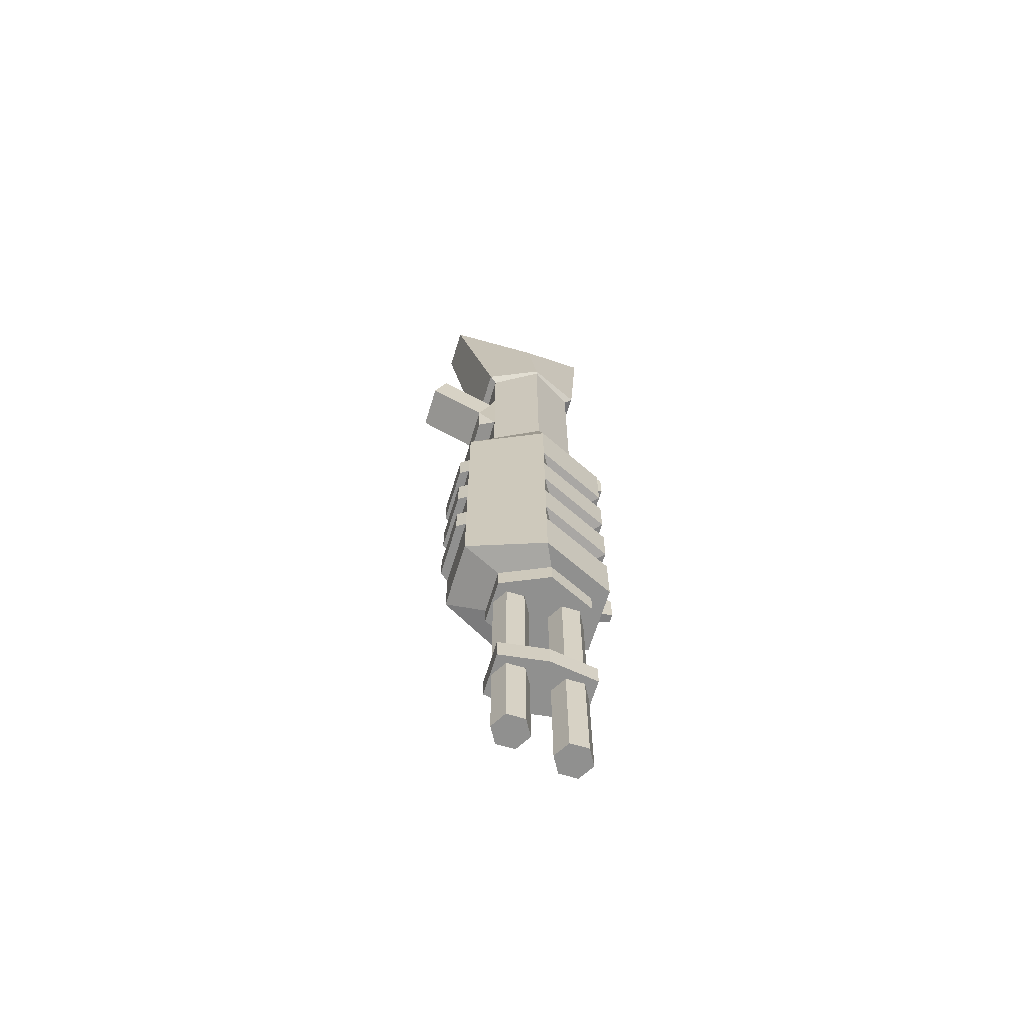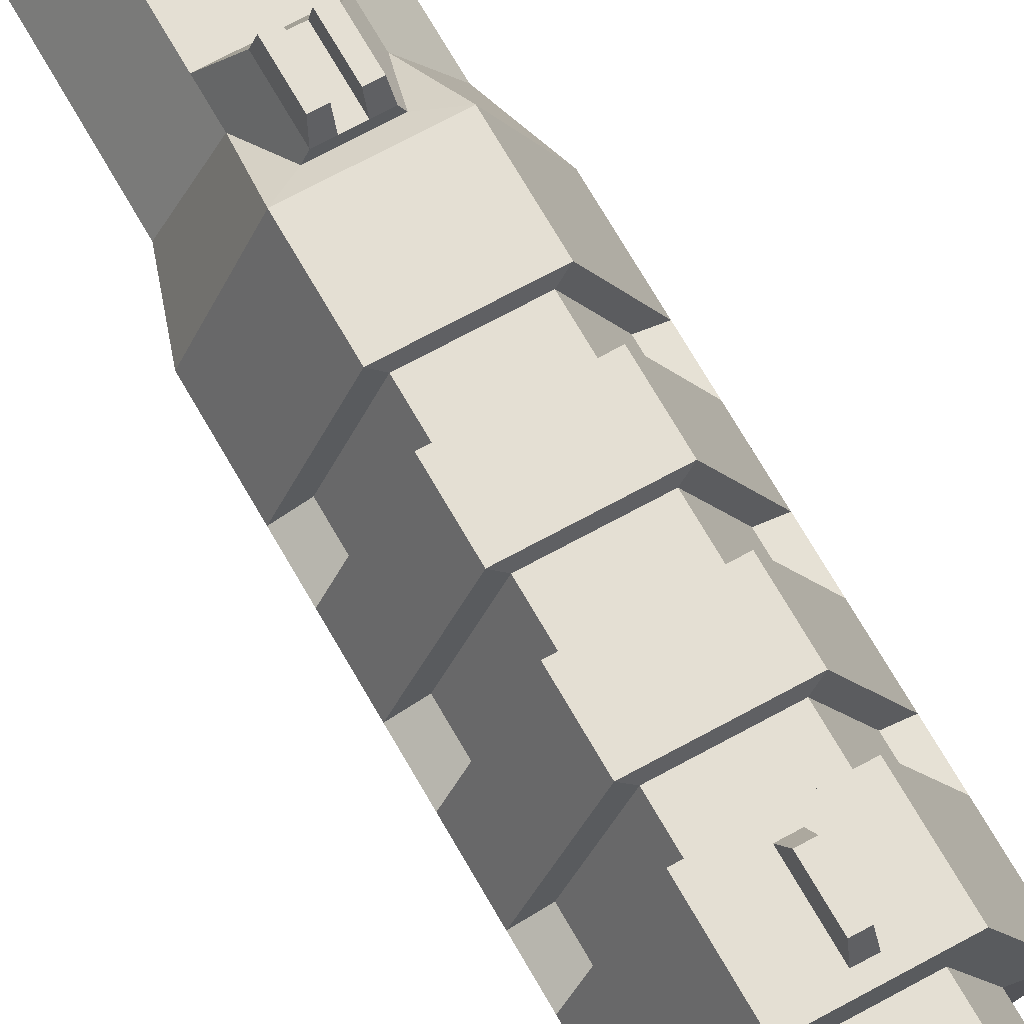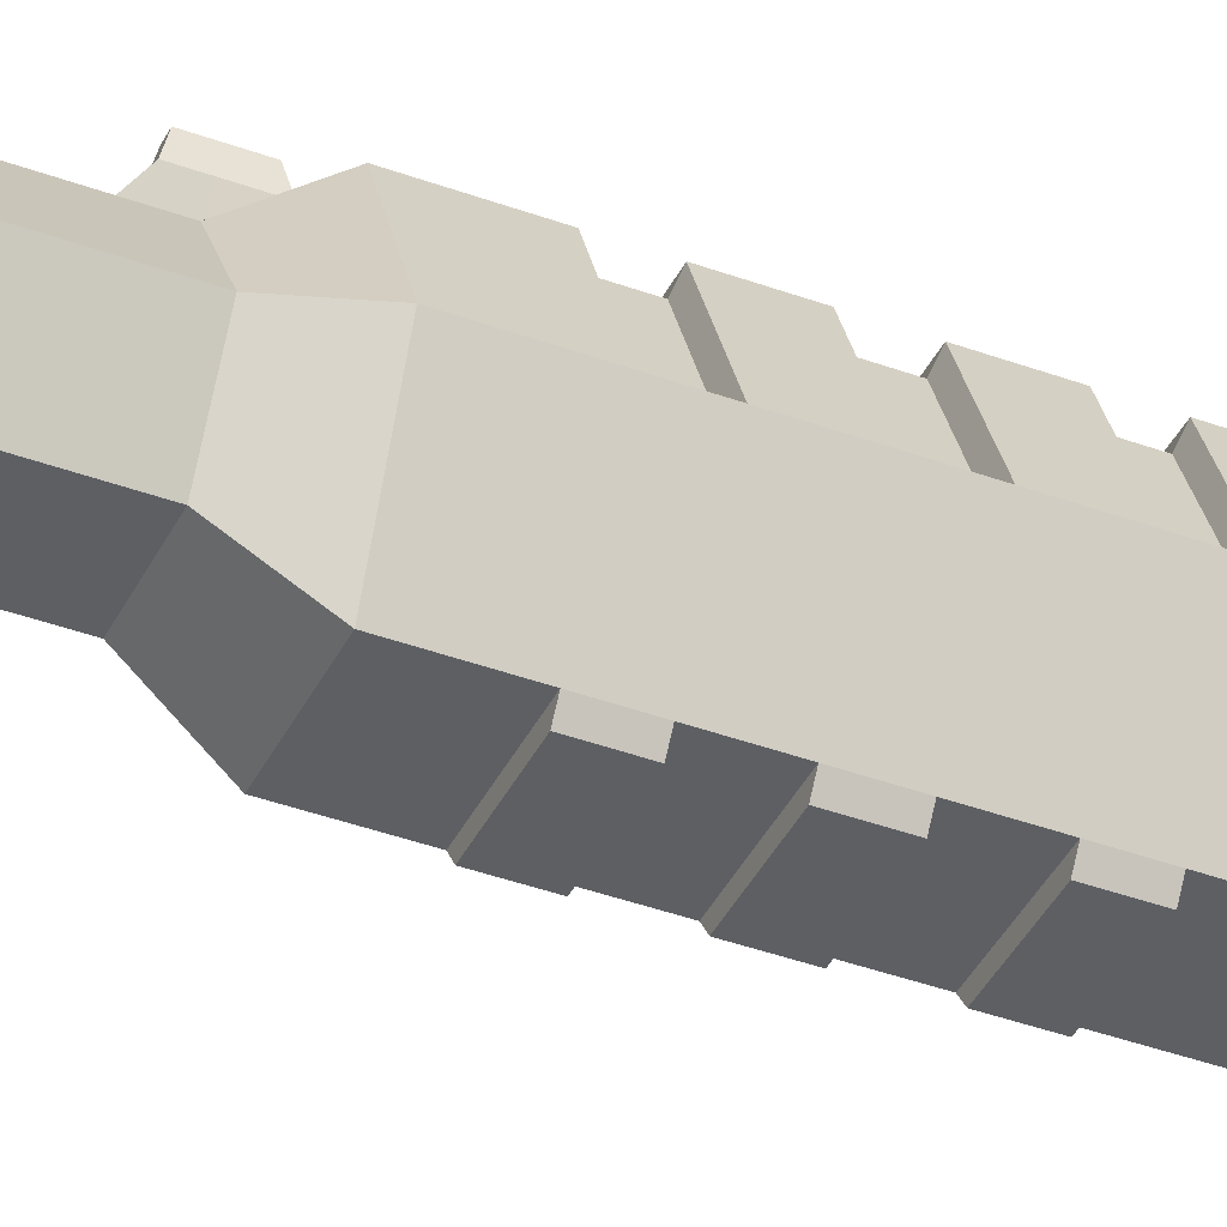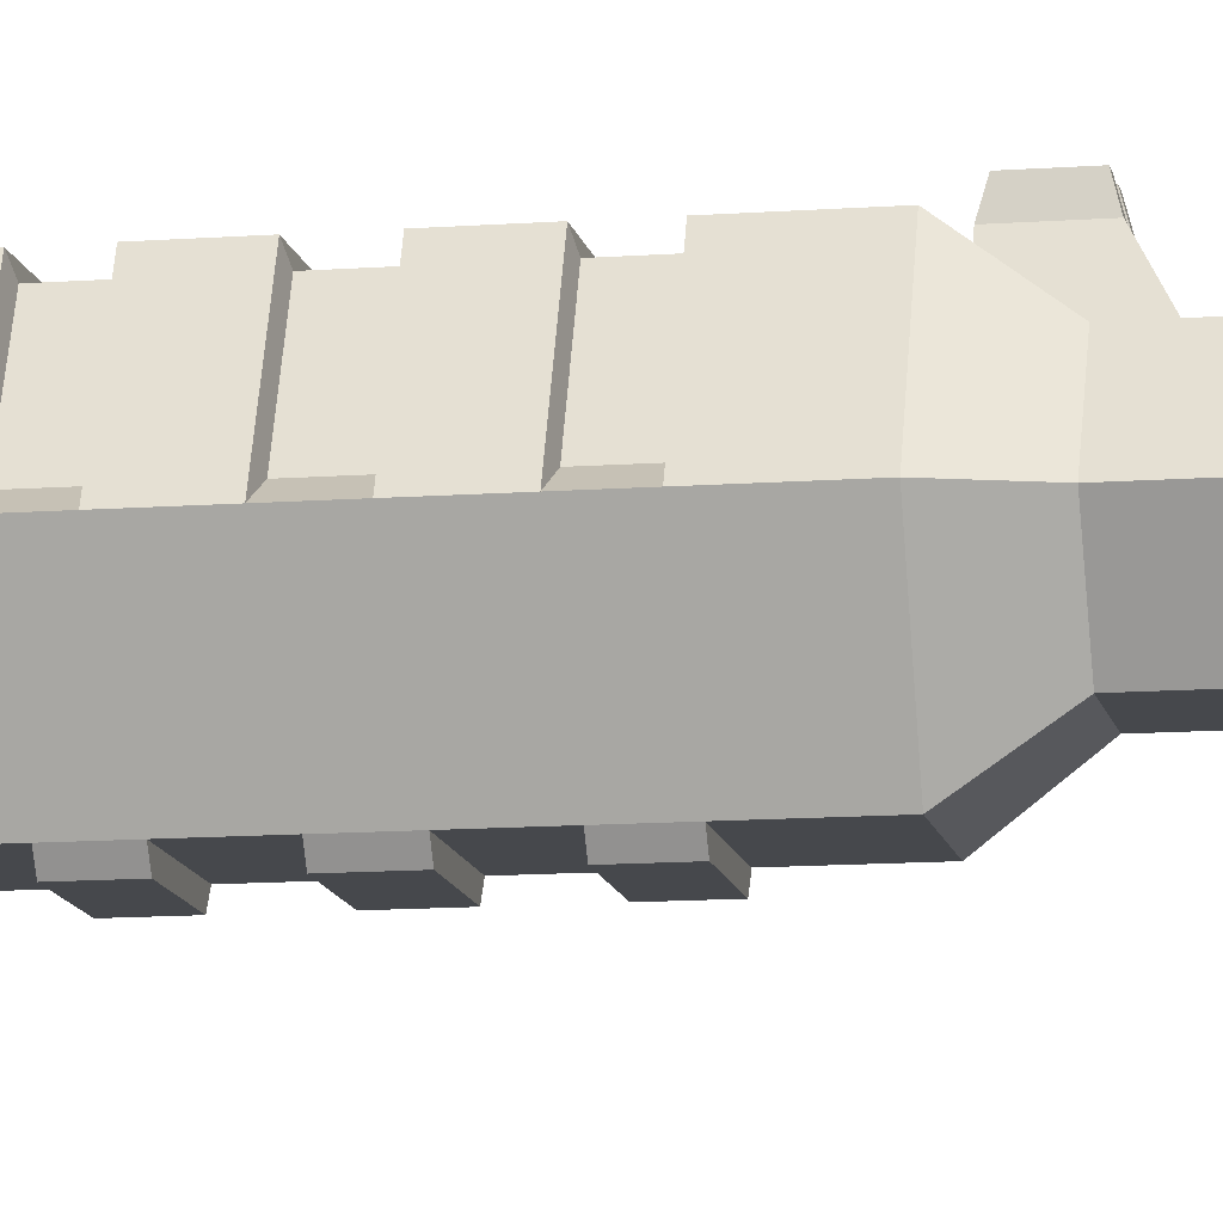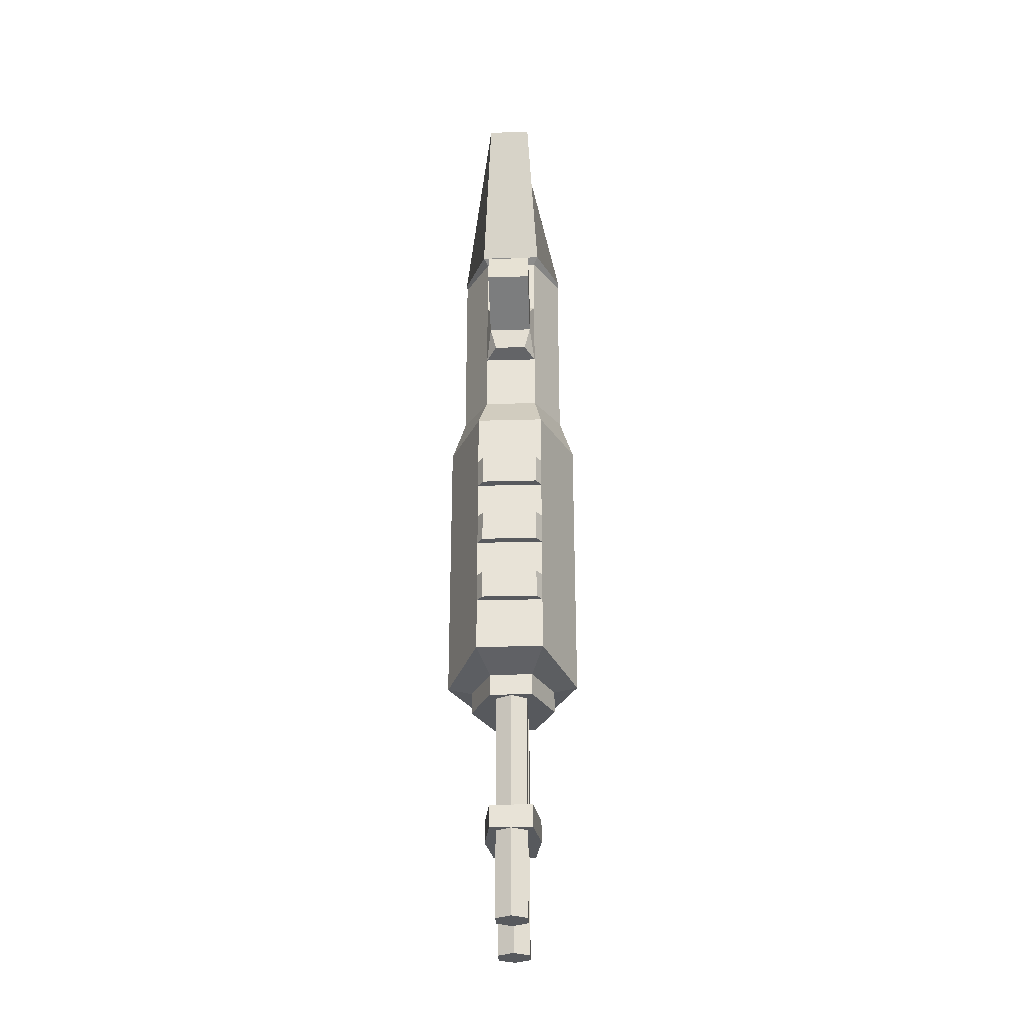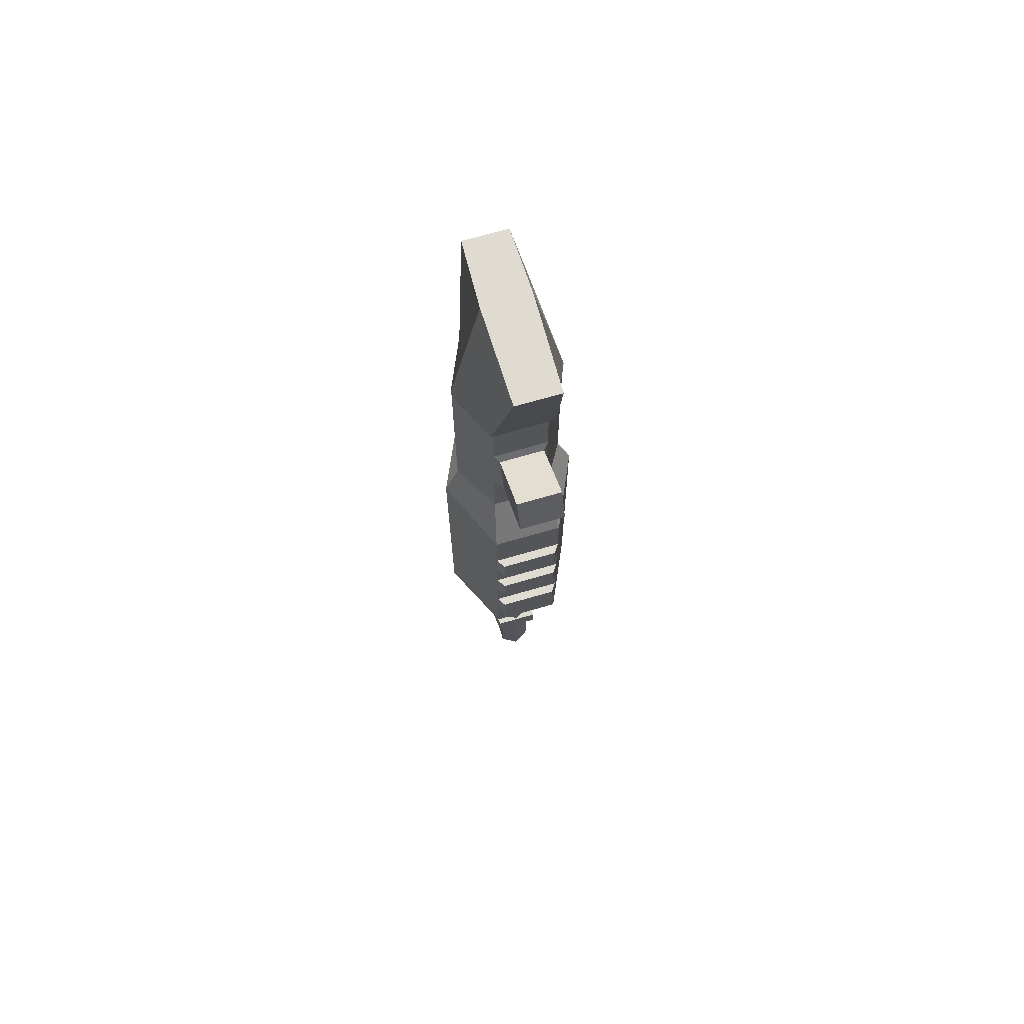
<metadata>
{"format":"obj","ext":"obj","renderer":"f3d","projection":"perspective","resolution":1024,"background":"white","views":[{"elev":-65.5,"azim":73.0,"up":"+Z"},{"elev":66.7,"azim":150.8,"up":"+Y"},{"elev":-40.1,"azim":65.6,"up":"+Y"},{"elev":-11.5,"azim":-79.5,"up":"+Y"},{"elev":-29.5,"azim":2.4,"up":"+Z"},{"elev":69.9,"azim":-16.2,"up":"+Z"}]}
</metadata>
<code>
o Gun_Cylinder.000
v 0.4381 0.2873 -5.604
v 0.6809 0.1714 -2.727
v 0.2191 -0.1977 -5.604
v 0.3405 -0.5825 -2.727
v -0.2191 -0.1977 -5.604
v -0.3405 -0.5825 -2.727
v -0.4381 0.2873 -5.604
v -0.6809 0.1714 -2.727
v -0.2191 0.7724 -5.604
v -0.3405 0.9252 -2.727
v 0.2191 0.7724 -5.604
v 0.3405 0.9252 -2.727
v 0.6809 0.1714 -5.604
v 0.3405 -0.5825 -5.463
v -0.3405 -0.5825 -5.463
v -0.6809 0.1714 -5.604
v -0.04843 0.9252 -5.522
v 0.0499 0.9252 -5.522
v -0.4381 0.2873 -5.827
v 0.4381 0.2873 -5.827
v 0.2191 -0.1977 -5.827
v -0.2191 -0.1977 -5.827
v -0.2191 0.7724 -5.827
v 0.2191 0.7724 -5.827
v 0.5339 0.2632 -4.027
v 0.5339 0.2632 -4.304
v 0.3405 -0.5825 -4.253
v 0.3405 -0.5825 -3.937
v -0.3405 -0.5825 -4.253
v -0.3405 -0.5825 -3.937
v -0.5339 0.2632 -4.304
v -0.5339 0.2632 -4.027
v -0.3405 0.9252 -4.323
v -0.3405 0.9252 -4.008
v 0.3405 0.9252 -4.323
v 0.3405 0.9252 -4.008
v 0.5339 0.2632 -3.319
v 0.5339 0.2632 -3.578
v 0.3405 -0.5825 -3.556
v 0.3405 -0.5825 -3.258
v -0.3405 -0.5825 -3.556
v -0.3405 -0.5825 -3.258
v -0.5339 0.2632 -3.578
v -0.5339 0.2632 -3.319
v -0.3405 0.9252 -3.598
v -0.3405 0.9252 -3.299
v 0.3405 0.9252 -3.598
v 0.3405 0.9252 -3.299
v 0.3405 -0.5825 -4.642
v 0.3405 -0.5825 -4.932
v -0.3405 -0.5825 -4.642
v -0.3405 -0.5825 -4.932
v -0.5339 0.2632 -4.756
v -0.5339 0.2632 -5.006
v -0.2696 0.8483 -4.756
v -0.04843 0.9252 -5.107
v 0.2696 0.8483 -4.756
v 0.0499 0.9252 -5.107
v 0.5339 0.2632 -5.006
v 0.5339 0.2632 -4.756
v 0.2696 0.8483 -4.027
v 0.6809 0.1714 -4.008
v 0.6809 0.1714 -4.323
v 0.2696 0.8483 -4.304
v -0.2696 0.8483 -4.027
v -0.2696 0.8483 -4.304
v -0.6809 0.1714 -4.323
v -0.6809 0.1714 -4.008
v 0.2696 0.8483 -3.319
v 0.6809 0.1714 -3.299
v 0.6809 0.1714 -3.598
v 0.2696 0.8483 -3.578
v -0.2696 0.8483 -3.319
v -0.2696 0.8483 -3.578
v -0.6809 0.1714 -3.598
v -0.6809 0.1714 -3.299
v 0.6809 0.1714 -5.026
v 0.6809 0.1714 -4.736
v -0.6809 0.1714 -4.736
v -0.6809 0.1714 -5.026
v -0.3405 0.9252 -4.736
v -0.2696 0.8483 -5.006
v 0.3405 0.9252 -4.736
v 0.2696 0.8483 -5.006
v 0.2706 -0.2877 -2.32
v 0.5413 0.1714 -2.32
v -0.2706 -0.2877 -2.32
v -0.5413 0.1714 -2.32
v -0.2706 0.6305 -2.32
v 0.2706 0.6305 -2.32
v 0.2706 -0.2877 -0.3789
v 0.5413 0.1714 -0.3789
v -0.2706 -0.2877 -0.3789
v -0.5413 0.1714 -0.3789
v -0.2706 0.6305 -0.3789
v 0.2706 0.6305 -0.3789
v 0.3145 -0.3622 -0.3266
v 0.5495 0.1714 -0.3266
v -0.3145 -0.3622 -0.3266
v -0.5495 0.1714 -0.3266
v -0.3145 0.7049 -0.3266
v 0.3145 0.7049 -0.3266
v 0.2169 -0.7811 1.24
v 0.2368 0.1714 1.24
v -0.2169 -0.7811 1.24
v -0.2368 0.1714 1.24
v -0.2169 0.8323 1.24
v 0.2169 0.8323 1.24
v -0.2828 -0.6703 -4.253
v -0.2828 -0.6703 -3.937
v 0.2828 -0.6703 -4.253
v 0.2828 -0.6703 -3.937
v -0.2828 -0.6703 -3.556
v -0.2828 -0.6703 -3.258
v 0.2828 -0.6703 -3.556
v 0.2828 -0.6703 -3.258
v 0.2828 -0.6703 -4.642
v 0.2828 -0.6703 -4.932
v -0.2828 -0.6703 -4.642
v -0.2828 -0.6703 -4.932
v 0.2706 0.6305 -1.01
v 0.5413 0.1714 -1.01
v -0.5413 0.1714 -1.01
v -0.2706 0.6305 -1.01
v 0.2219 -0.333 -1.082
v -0.2219 -0.333 -1.082
v 0.5413 0.1714 -1.727
v -0.2706 0.6305 -1.727
v -0.2219 -0.4668 -1.434
v 0.2706 0.6305 -1.727
v -0.5413 0.1714 -1.727
v 0.2219 -0.4668 -1.434
v 0.2706 -0.2877 -1.727
v 0.2706 -0.2877 -1.01
v -0.2706 -0.2877 -1.01
v -0.2706 -0.2877 -1.727
v 0.2219 -1.034 -1.112
v 0.2219 -0.9097 -0.7597
v -0.2219 -0.9097 -0.7597
v -0.2219 -1.034 -1.112
v 0.1631 -0.4454 -1.663
v -0.1631 -0.4454 -1.663
v -0.176 0.8472 -2.617
v 0.176 0.8472 -2.617
v 0.5413 0.1714 -2.097
v -0.2706 0.6305 -2.097
v -0.2706 -0.2877 -2.097
v 0.2706 0.6305 -2.097
v -0.5413 0.1714 -2.097
v 0.2706 -0.2877 -2.097
v -0.1445 0.9202 -2.247
v -0.1445 0.9202 -2.617
v 0.1445 0.9202 -2.247
v 0.1445 0.9202 -2.617
v -0.1291 1.059 -2.283
v -0.1291 1.059 -2.578
v 0.1291 1.059 -2.578
v 0.1291 1.059 -2.283
v 0.05157 0.9202 -2.617
v -0.05157 0.9202 -2.617
v -0.05157 0.9202 -2.247
v 0.05157 0.9202 -2.247
v -0.05157 1.059 -2.578
v 0.05157 1.059 -2.578
v -0.05157 1.059 -2.283
v 0.05157 1.059 -2.283
v -0.1445 0.9202 -2.406
v 0.1445 0.9202 -2.406
v -0.1291 1.059 -2.409
v 0.1291 1.059 -2.409
v -0.05157 1.059 -2.409
v 0.05157 1.059 -2.409
v 0.05157 0.9202 -2.406
v -0.05157 0.9202 -2.406
v -0.3405 0.9252 -5.604
v 0.3405 0.9252 -5.604
v 0.3405 0.9252 -5.026
v -0.3405 0.9252 -5.026
v 0.03969 1.058 -5.186
v 0.03969 1.058 -5.482
v -0.04154 1.058 -5.482
v -0.04154 1.058 -5.186
v -0.289 0.2873 -7.246
v 0.289 0.2873 -7.246
v 0.2191 -0.1977 -7.246
v -0.2191 -0.1977 -7.246
v -0.2191 0.7724 -7.246
v 0.2191 0.7724 -7.246
v -0.289 0.2873 -7.015
v -0.2191 -0.1977 -7.015
v 0.2191 -0.1977 -7.015
v 0.289 0.2873 -7.015
v 0.2191 0.7724 -7.015
v -0.2191 0.7724 -7.015
v -0.1592 0.476 -5.808
v 0 0.1838 -8.131
v 0 0.1838 -5.808
v 0.1592 0.09192 -8.131
v 0.1592 0.09192 -5.808
v 0.1592 -0.09192 -8.131
v 0.1592 -0.09192 -5.808
v -0 -0.1838 -8.131
v -0 -0.1838 -5.808
v -0.1592 -0.09192 -8.131
v -0.1592 -0.09192 -5.808
v -0.1592 0.09192 -8.131
v -0.1592 0.09192 -5.808
v 0 0.7518 -8.341
v 0 0.7518 -5.808
v -0.1592 0.476 -8.341
v -0.1592 0.6598 -8.341
v 0.1592 0.6598 -8.341
v 0.1592 0.6598 -5.808
v -0 0.3841 -8.341
v 0.1592 0.476 -8.341
v 0.1592 0.476 -5.808
v -0 0.3841 -5.808
v -0.1592 0.6598 -5.808
f 40 4 6 42
f 28 39 41 30
f 30 41 75 68
f 68 75 45 34
f 10 8 88 89
f 34 45 47 36
f 62 71 39 28
f 9 11 24 23
f 3 5 22 21
f 3 1 13 14
f 5 3 14 15
f 7 5 15 16
f 9 7 16 175
f 11 9 175 176
f 1 11 176 13
f 5 7 19 22
f 1 3 21 20
f 11 1 20 24
f 7 9 23 19
f 70 2 4 40
f 46 10 12 48
f 76 8 10 46
f 36 47 71 62
f 42 6 8 76
f 176 177 77 13
f 16 80 178 175
f 13 77 50 14
f 78 63 27 49
f 49 27 29 51
f 51 29 67 79
f 79 67 33 81
f 81 33 35 83
f 83 35 63 78
f 30 68 67 29
f 42 41 113 114
f 62 28 27 63
f 15 52 80 16
f 42 76 75 41
f 28 30 110 112
f 70 40 39 71
f 48 12 2 70
f 78 49 50 77
f 39 40 116 115
f 51 79 80 52
f 14 50 52 15
f 25 61 36 62
f 26 25 62 63
f 64 26 63 35
f 61 65 34 36
f 66 64 35 33
f 32 31 67 68
f 65 32 68 34
f 31 66 33 67
f 37 69 48 70
f 38 37 70 71
f 72 38 71 47
f 69 73 46 48
f 74 72 47 45
f 44 43 75 76
f 73 44 76 46
f 43 74 45 75
f 59 60 78 77
f 53 54 80 79
f 55 53 79 81
f 54 82 178 80
f 57 55 81 83
f 82 84 177 178
f 60 57 83 78
f 84 59 77 177
f 12 144 90
f 124 123 94 95
f 122 121 96 92
f 8 6 87 88
f 6 4 85 87
f 4 2 86 85
f 2 12 90 86
f 96 95 101 102
f 93 91 97 99
f 135 134 91 93
f 121 124 95 96
f 123 135 93 94
f 134 122 92 91
f 98 102 108 104
f 97 98 104 103
f 94 93 99 100
f 91 92 98 97
f 92 96 102 98
f 95 94 100 101
f 103 104 106 105
f 106 104 108 107
f 101 100 106 107
f 99 97 103 105
f 102 101 107 108
f 100 99 105 106
f 19 23 24 20
f 20 21 22 19
f 112 110 109 111
f 116 114 113 115
f 117 119 120 118
f 49 51 119 117
f 29 27 111 109
f 40 42 114 116
f 51 52 120 119
f 41 39 115 113
f 50 49 117 118
f 27 28 112 111
f 52 50 118 120
f 30 29 109 110
f 133 127 122 134
f 131 136 135 123
f 130 128 124 121
f 126 129 140 139
f 127 130 121 122
f 128 131 123 124
f 146 149 131 128
f 145 148 130 127
f 147 150 133 136
f 148 146 128 130
f 149 147 136 131
f 150 145 127 133
f 125 132 133 134
f 126 125 134 135
f 129 126 135 136
f 136 133 141 142
f 140 137 138 139
f 132 125 138 137
f 129 132 137 140
f 125 126 139 138
f 129 136 142
f 133 132 141
f 132 129 142 141
f 144 12 10 143
f 143 10 89
f 85 86 145 150
f 88 87 147 149
f 87 85 150 147
f 86 90 148 145
f 89 88 149 146
f 89 167 152 143
f 154 159 164 157
f 90 168 153 148
f 151 161 165 155
f 170 172 166 158
f 148 153 162
f 168 154 157 170
f 167 151 155 169
f 160 152 156 163
f 171 169 155 165
f 162 153 158 166
f 144 159 154
f 146 161 151
f 174 161 162 173
f 172 164 159 173
f 161 146 148 162
f 159 144 143 160
f 143 152 160
f 171 165 161 174
f 163 171 174 160
f 166 172 173 162
f 160 174 173 159
f 163 156 169 171
f 152 167 169 156
f 153 168 170 158
f 157 164 172 170
f 144 154 168 90
f 146 151 167 89
f 17 18 176 175
f 58 56 178 177
f 56 17 175 178
f 18 58 177 176
f 180 181 182 179
f 18 180 179 58
f 58 179 182 56
f 17 181 180 18
f 181 17 56 182
f 192 191 185 184
f 190 189 183 186
f 184 183 187 188
f 183 184 185 186
f 193 192 184 188
f 189 194 187 183
f 191 190 186 185
f 194 193 188 187
f 189 192 193 194
f 191 192 189 190
f 208 209 213 212
f 212 213 216 215
f 215 216 217 214
f 214 217 195 210
f 210 195 218 211
f 211 218 209 208
f 208 212 215 214 210 211
f 196 197 199 198
f 198 199 201 200
f 200 201 203 202
f 202 203 205 204
f 204 205 207 206
f 206 207 197 196
f 196 198 200 202 204 206
f 61 25 26 64
f 65 61 64 66
f 32 65 66 31
f 69 37 38 72
f 73 69 72 74
f 44 73 74 43
f 53 55 82 54
f 55 57 84 82
f 57 60 59 84

</code>
